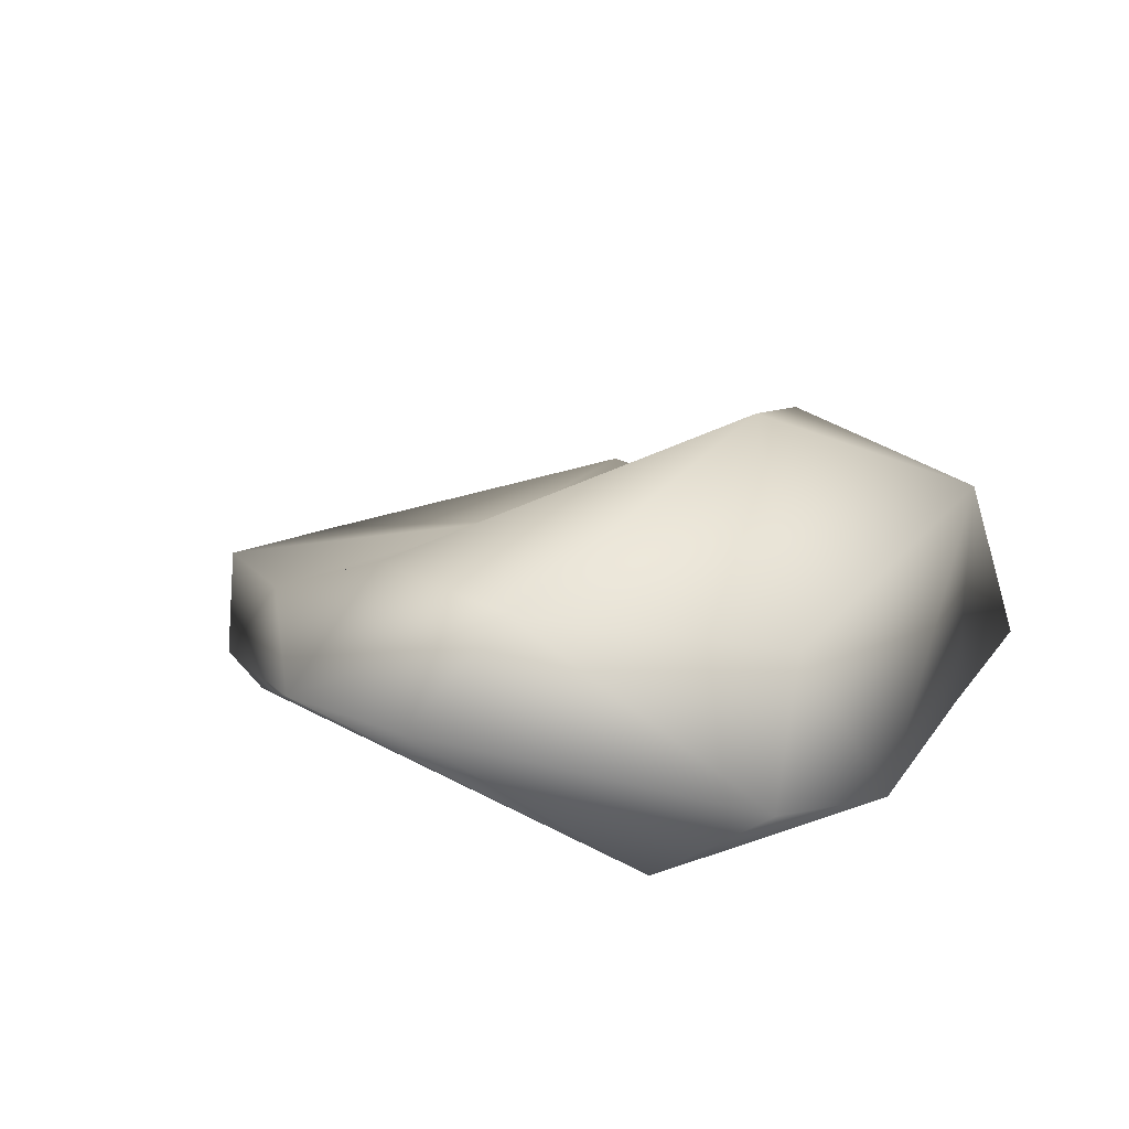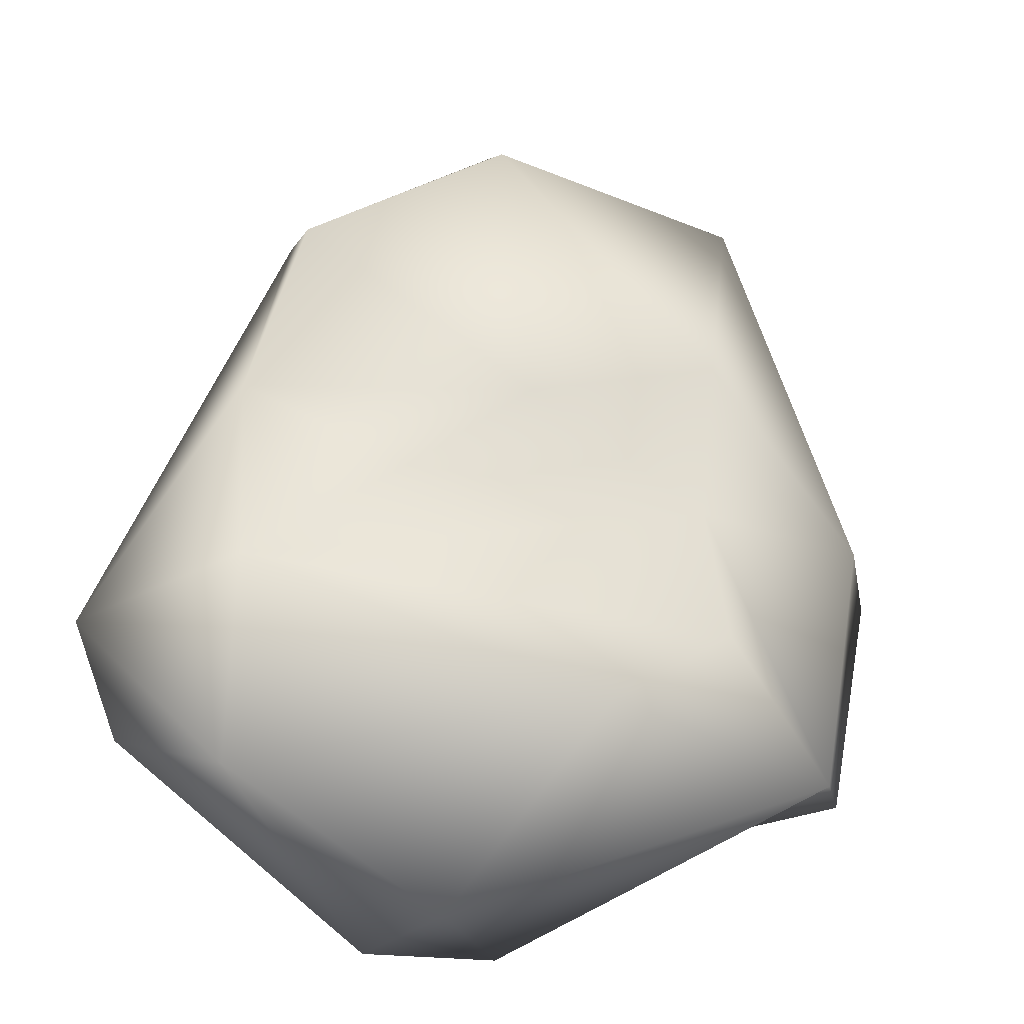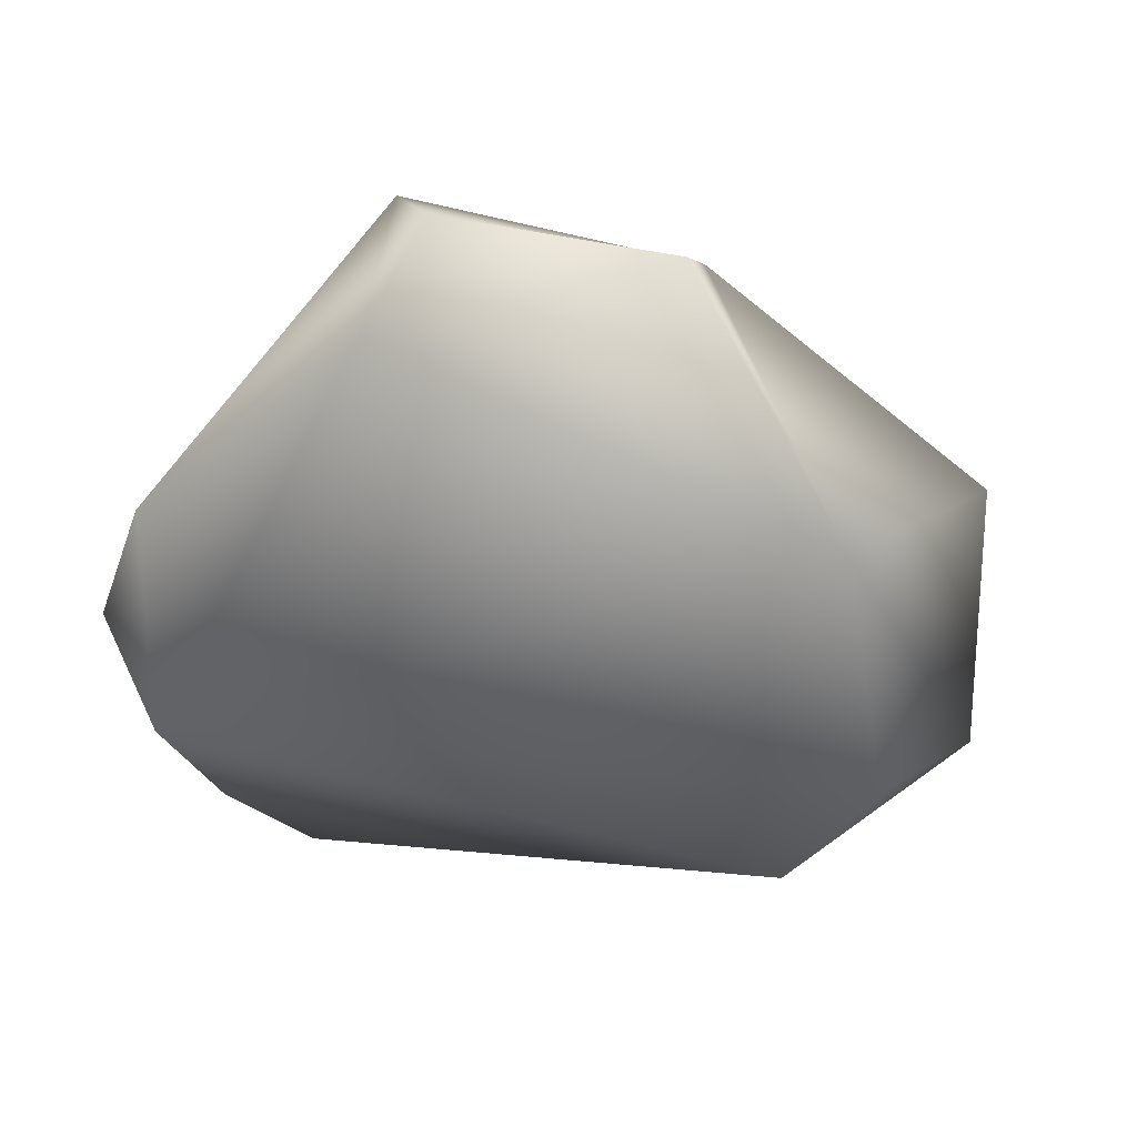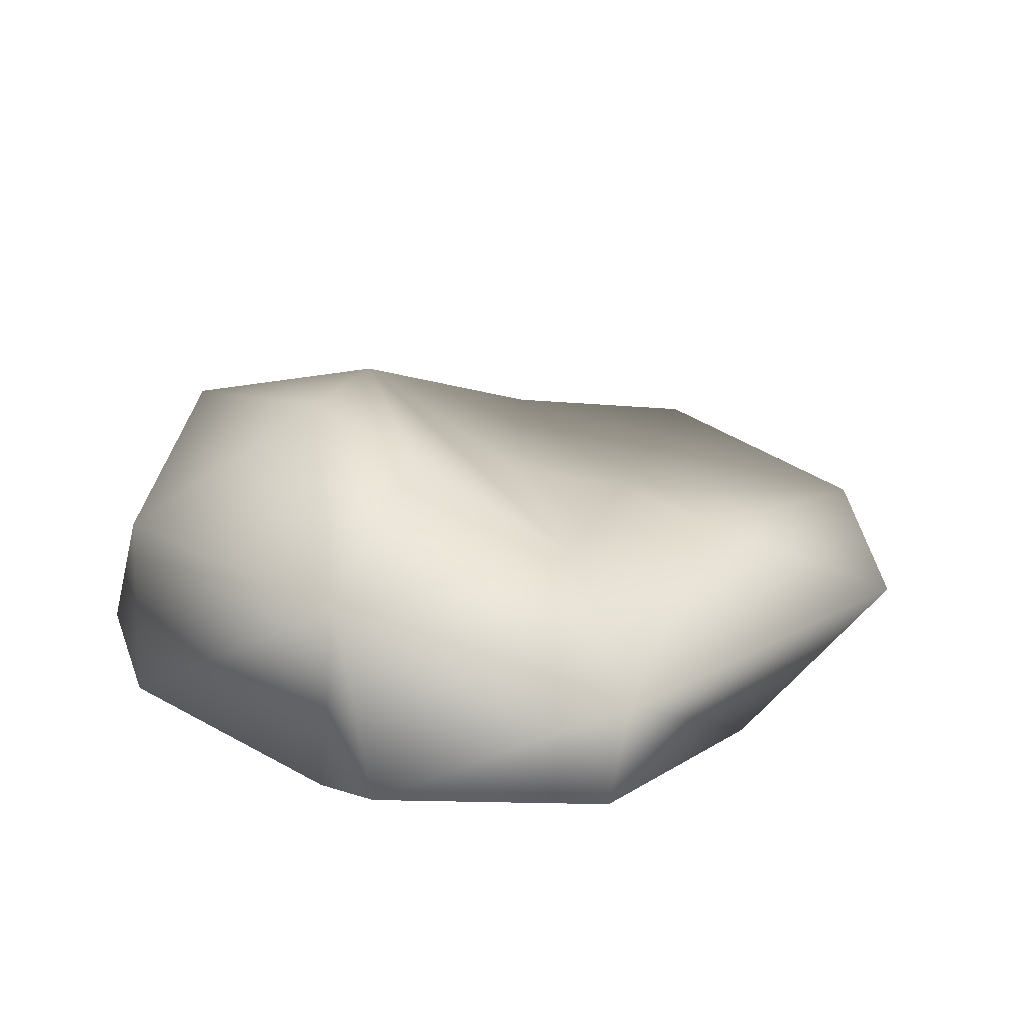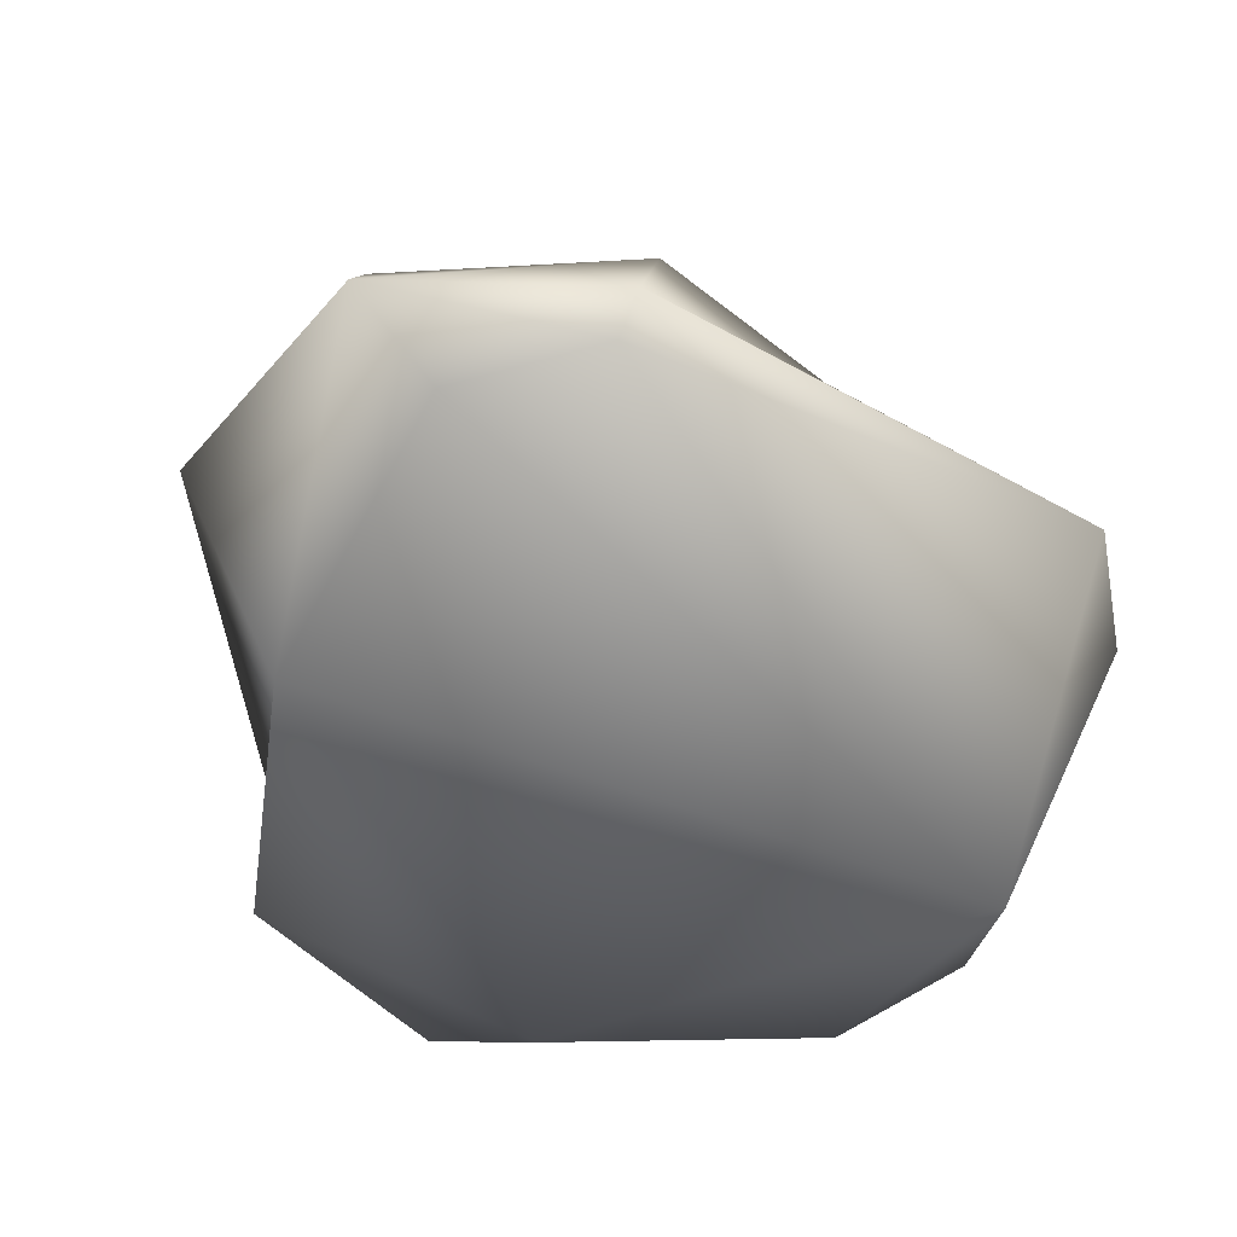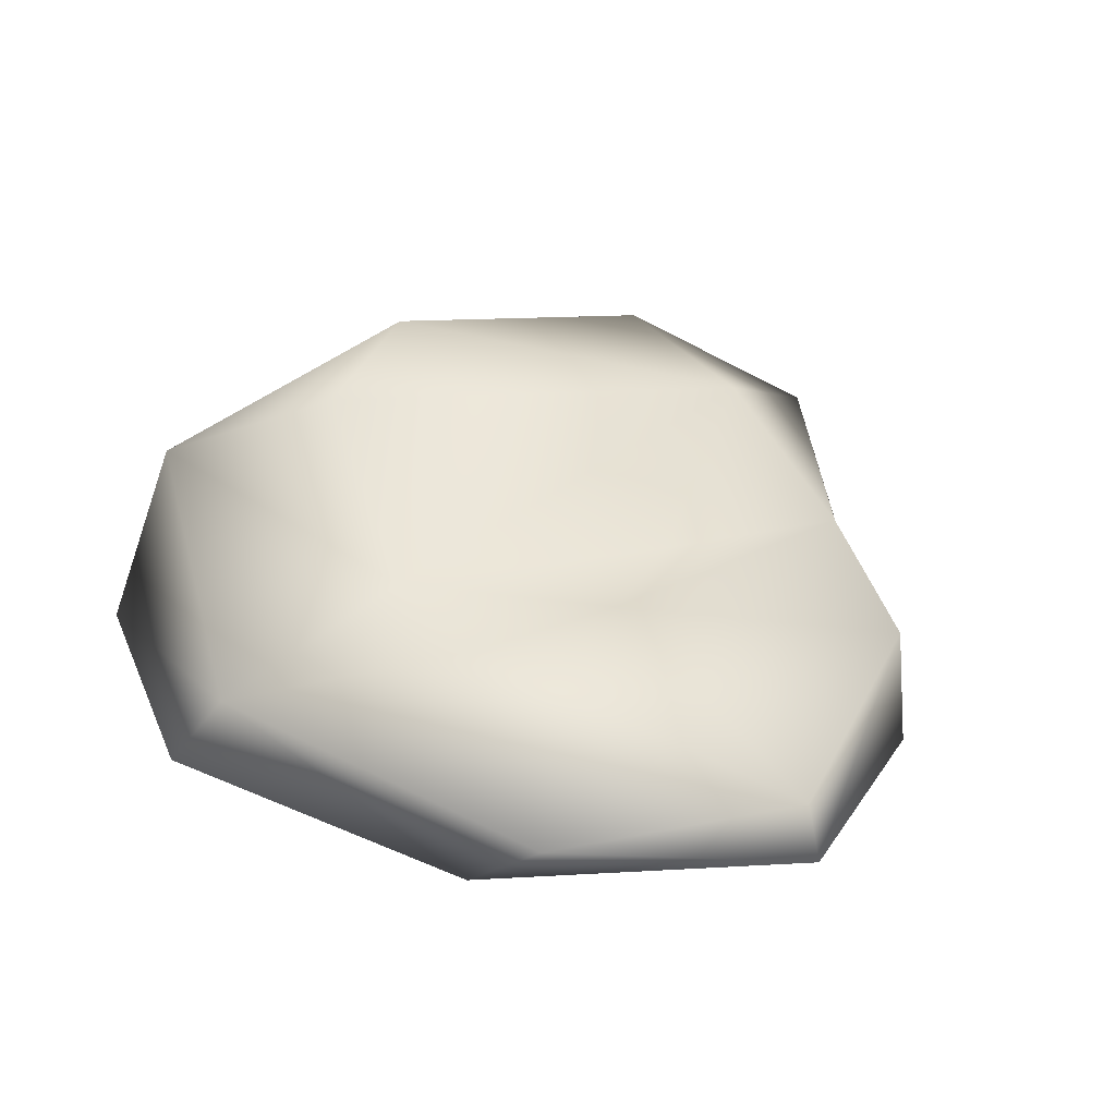
<metadata>
{"format":"obj","ext":"obj","renderer":"f3d","projection":"perspective","resolution":1024,"background":"white","views":[{"elev":14.6,"azim":140.6,"up":"+Y"},{"elev":-17.1,"azim":163.5,"up":"+Z"},{"elev":-53.0,"azim":-109.9,"up":"+Y"},{"elev":27.4,"azim":-108.6,"up":"+Y"},{"elev":-61.8,"azim":31.2,"up":"+Y"},{"elev":34.4,"azim":-33.9,"up":"+Y"}]}
</metadata>
<code>
o rockflat8
v -0.6428 0.701 -0.1798
v 0.8202 0.08996 0.9536
v 0.7658 -0.1067 -1.481
v -1.33 0.2521 -1.168
v -0.9281 0.0737 -1.258
v -0.8526 0.4415 1.065
v 1.141 0.7746 -1.233
v 0.1688 -0.09182 1.051
v 0.05625 0.1944 1.396
v 0.8417 0.5106 0.861
v 1.074 0.5534 0.2019
v 1.104 0.7923 -0.4972
v -0.001018 0.615 0.2743
v -0.7955 -0.1322 0.4956
v -0.1064 1.222 -1.026
v -1.355 0.4567 -0.2138
v 0.4906 0.1129 -1.769
v 1.457 0.4212 -1.104
v 0.7086 -0.06886 0.8952
v -1.033 0.8659 -1.212
v -1.509 0.1702 -0.3505
v -0.5569 1.151 -0.7629
v 1.618 0.4755 -0.7024
v -0.671 0.7554 0.3733
v 0.4443 0.5308 -0.0316
v 0.05391 0.4034 1.325
v 0.3222 0.6066 -1.691
v -0.0231 0.06003 -1.77
f 5 21 4
f 3 19 8
f 13 1 24
f 14 8 9
f 14 9 6
f 22 1 12
f 13 26 10
f 2 19 23
f 20 1 22
f 14 16 21
f 24 1 16
f 18 23 3
f 4 16 20
f 27 17 28
f 25 13 11
f 23 7 12
f 10 11 13
f 21 16 4
f 27 28 20
f 20 16 1
f 7 18 17
f 7 17 27
f 2 23 11
f 17 3 28
f 12 11 23
f 19 2 9
f 19 3 23
f 22 12 15
f 10 2 11
f 19 9 8
f 10 9 2
f 3 8 14
f 24 6 26
f 12 25 11
f 24 16 6
f 6 9 26
f 15 20 22
f 10 26 9
f 14 6 16
f 5 3 14
f 24 26 13
f 20 15 27
f 13 25 1
f 12 1 25
f 15 12 7
f 15 7 27
f 28 5 20
f 14 21 5
f 23 18 7
f 3 5 28
f 4 20 5
f 18 3 17

</code>
